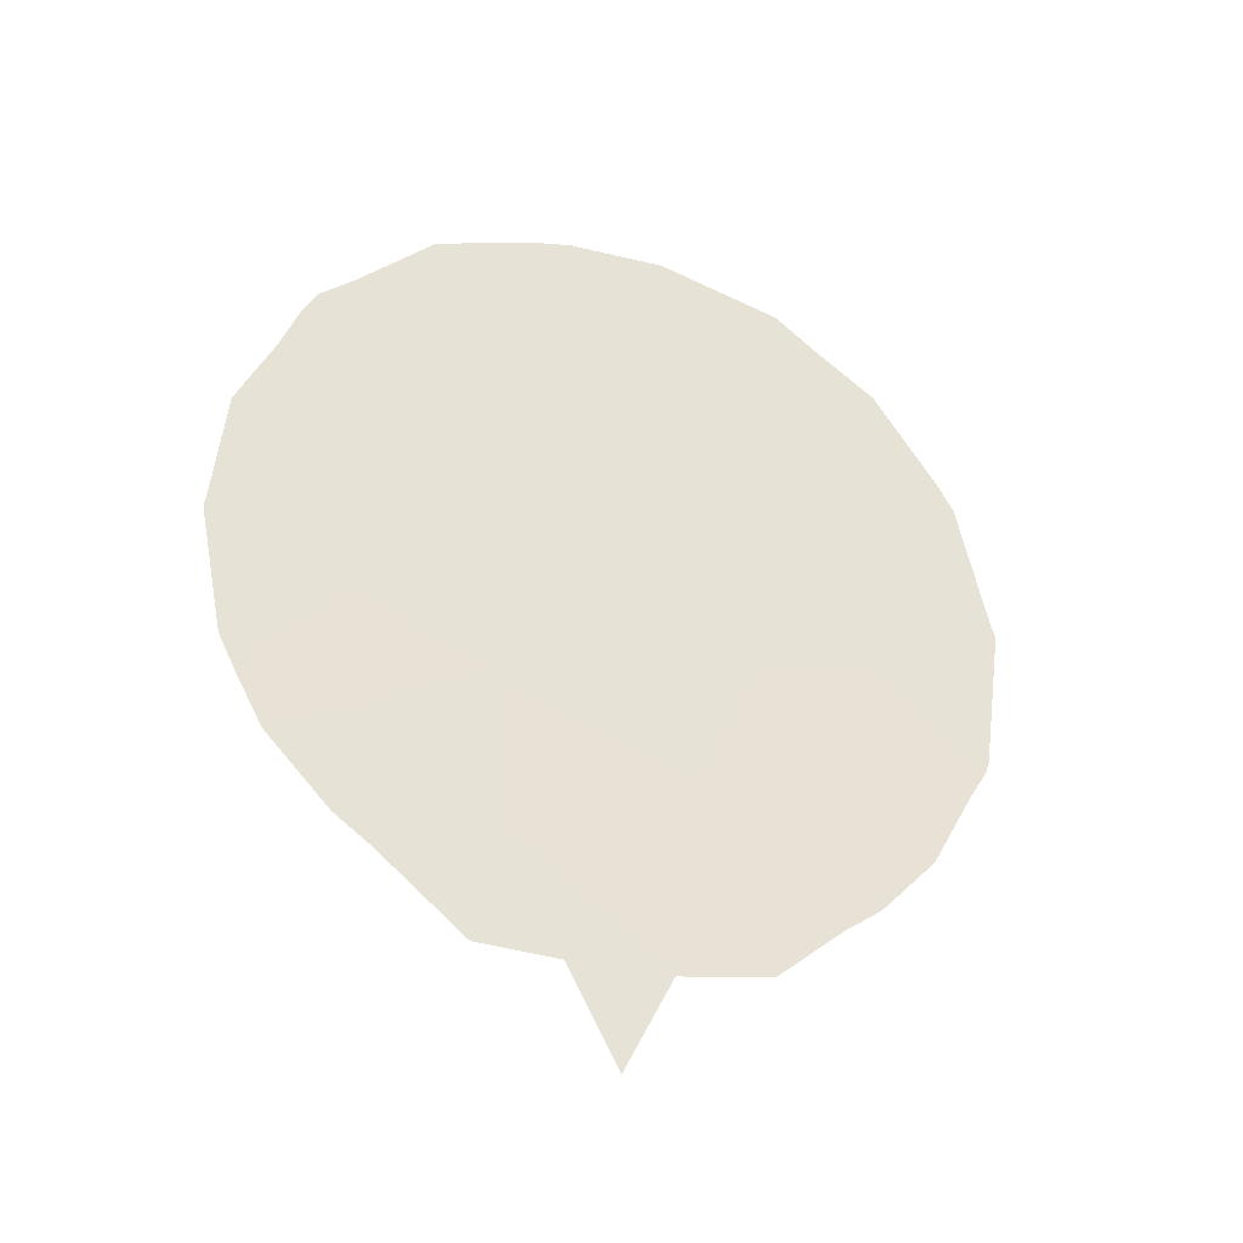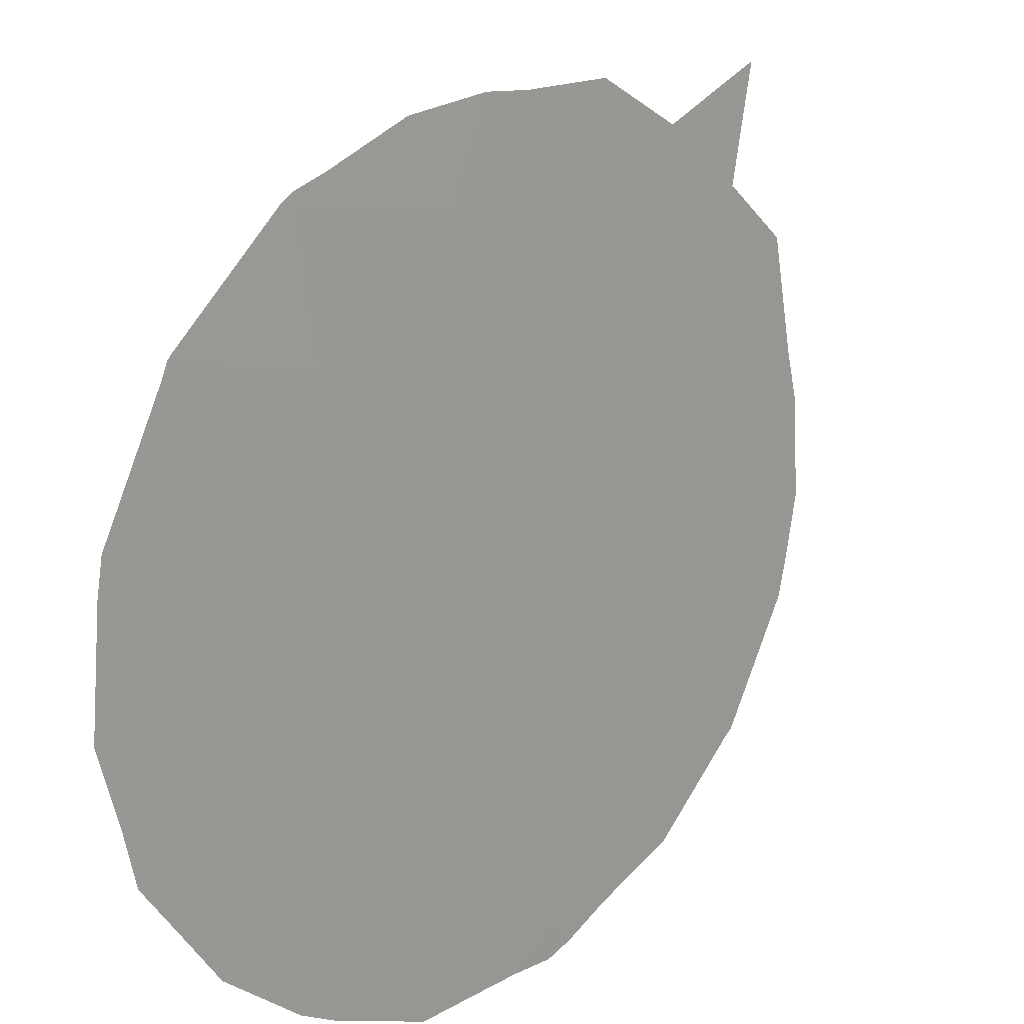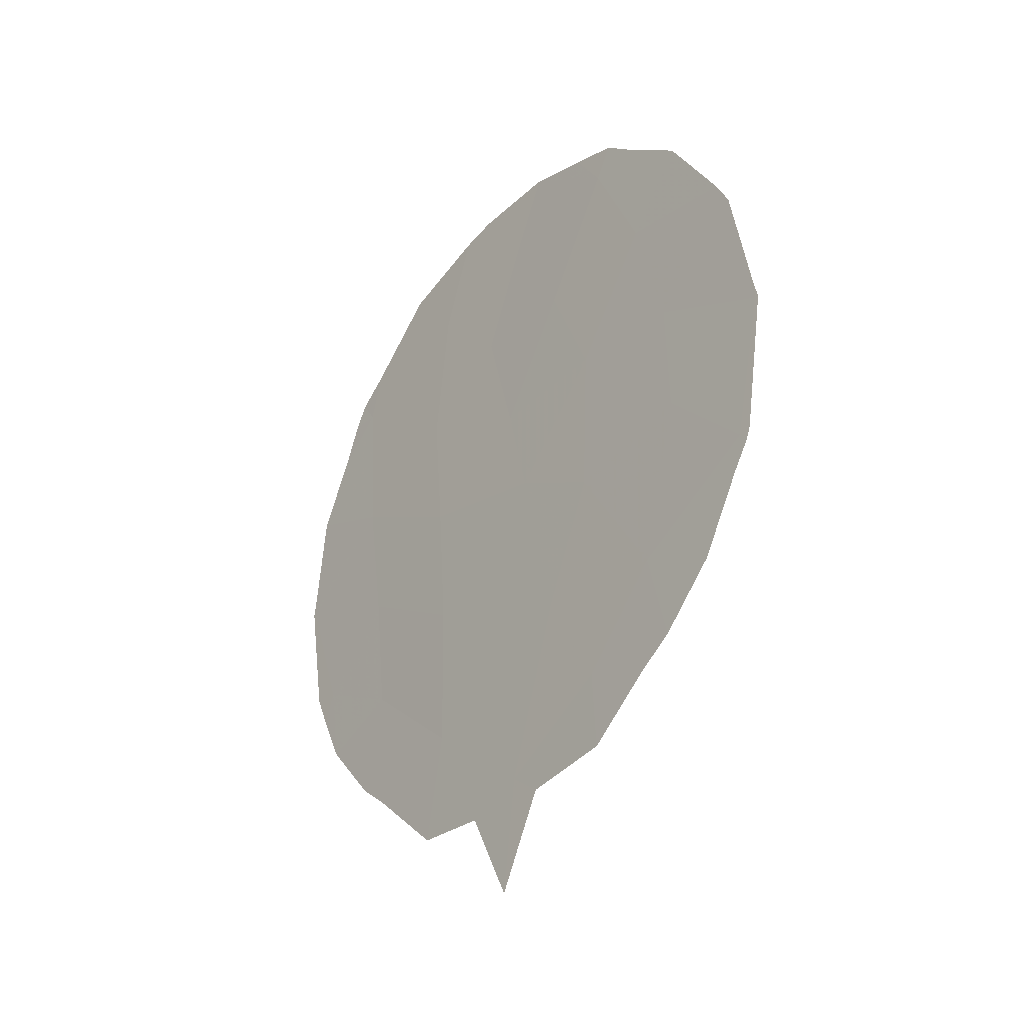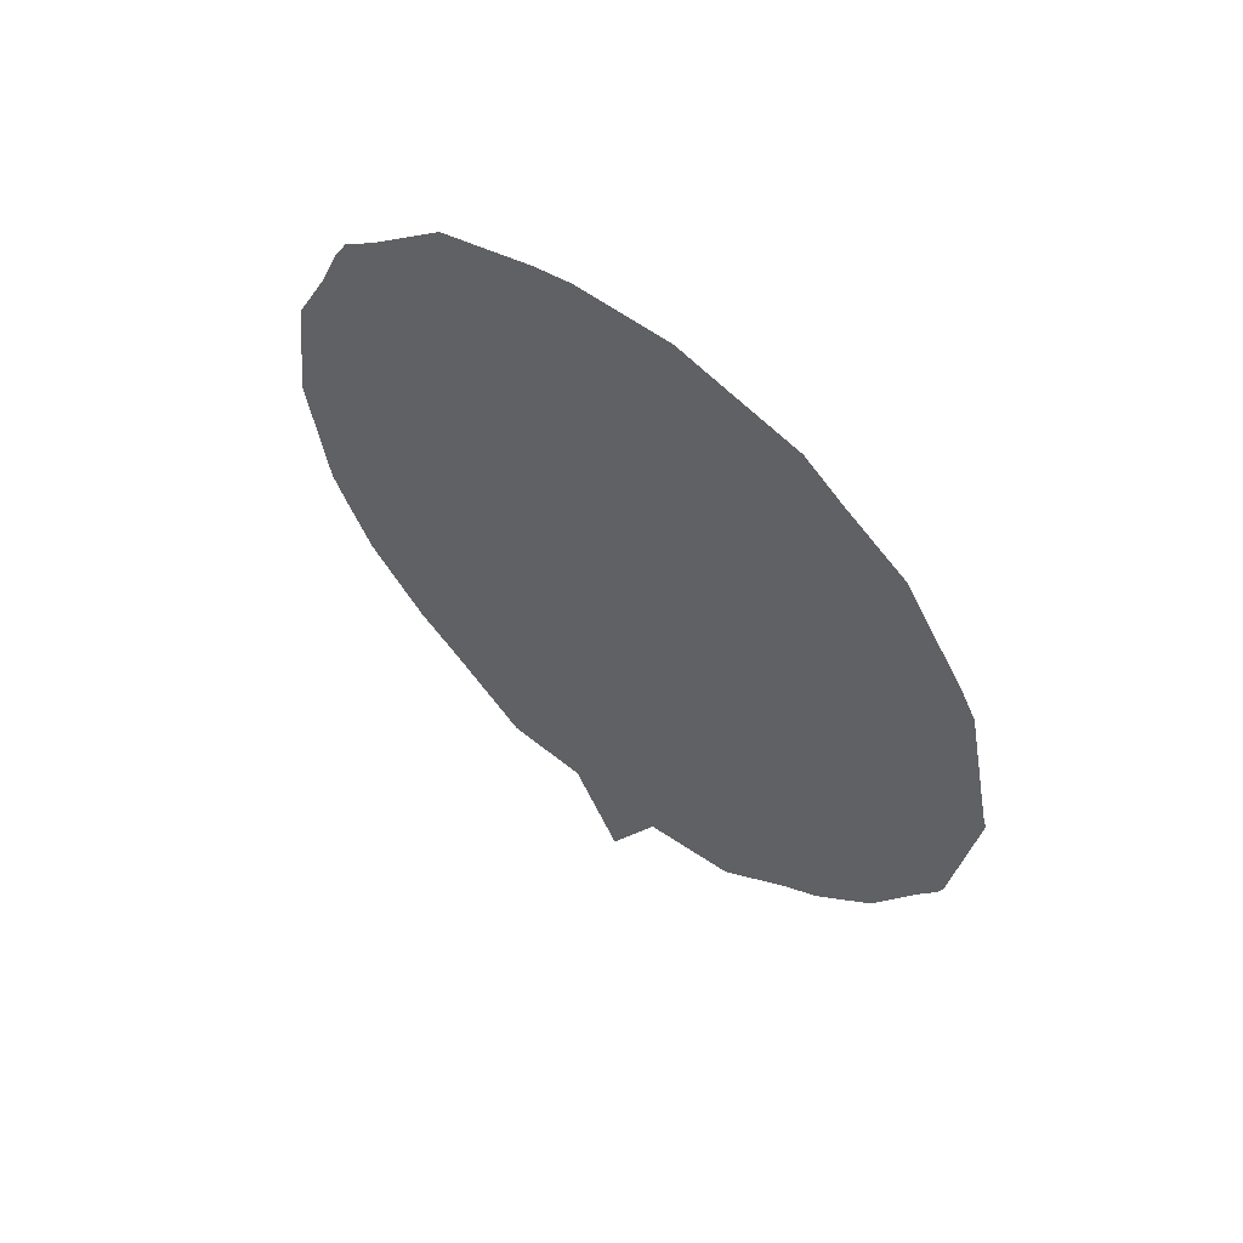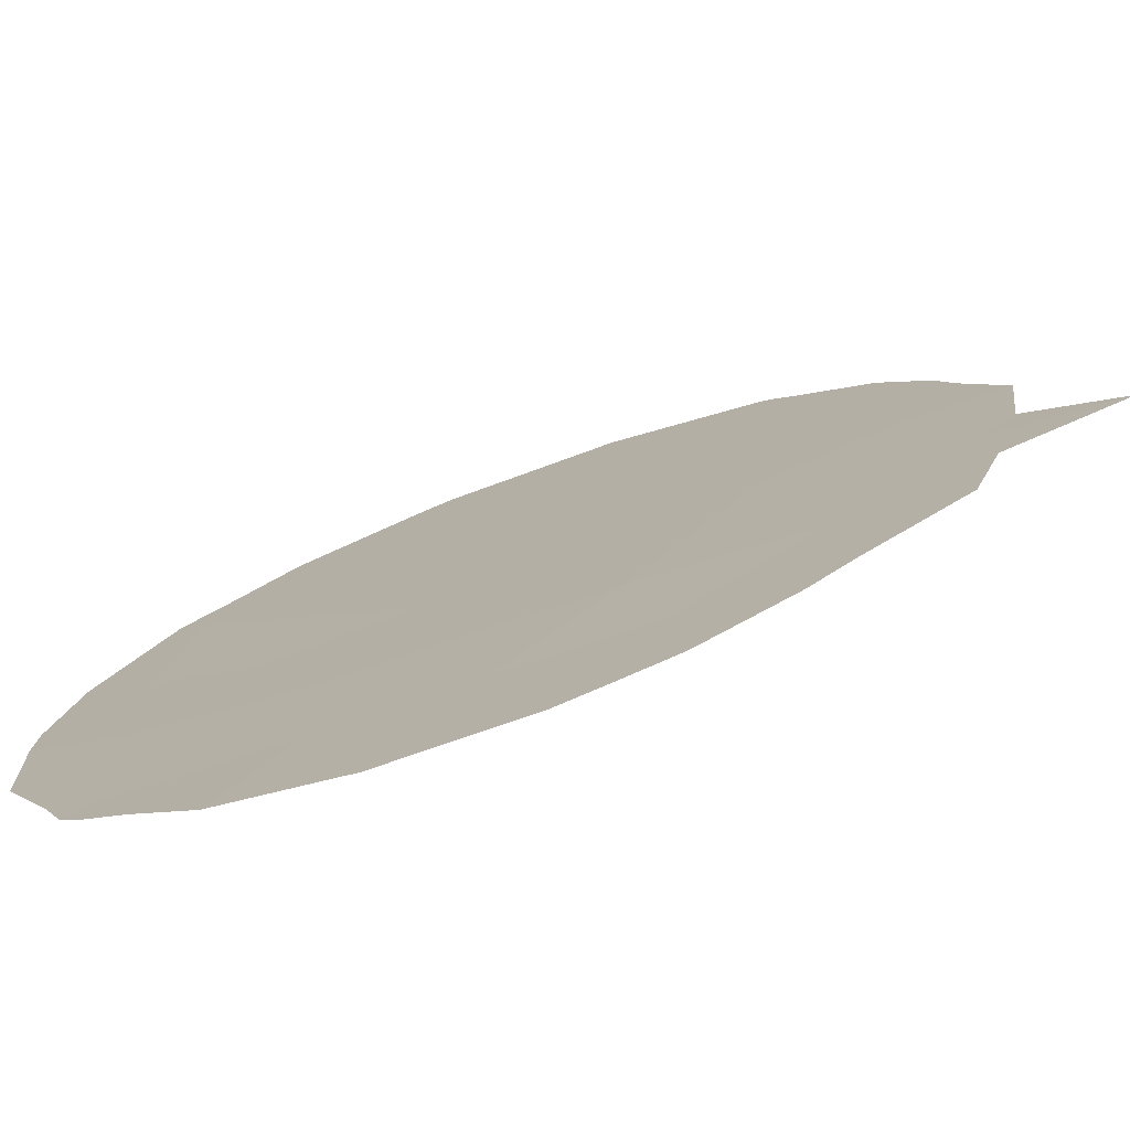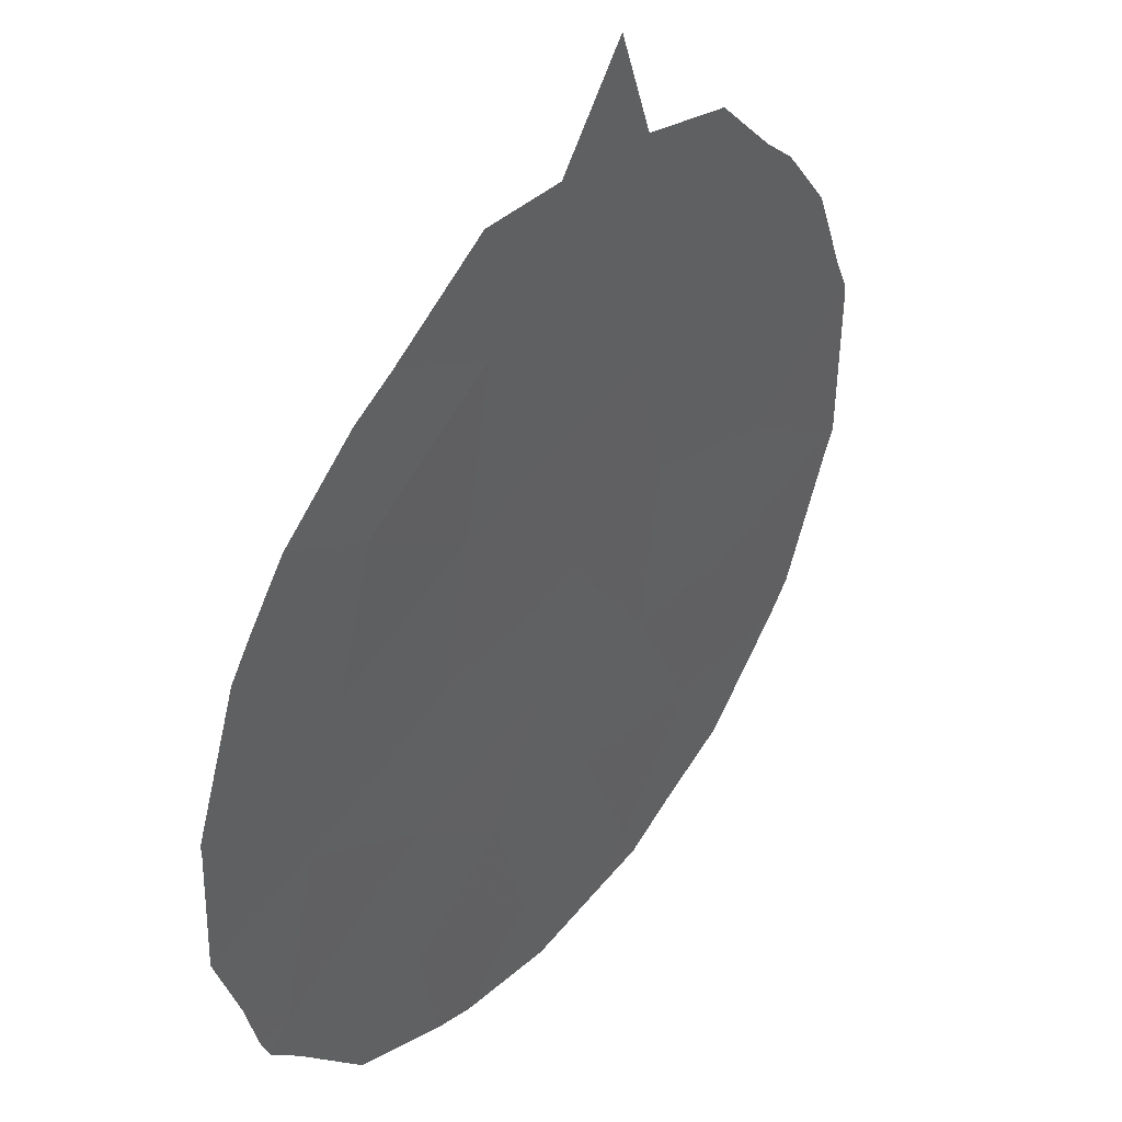
<metadata>
{"format":"obj","ext":"obj","renderer":"f3d","projection":"perspective","resolution":1024,"background":"white","views":[{"elev":-32.7,"azim":106.8,"up":"+Z"},{"elev":77.3,"azim":26.4,"up":"+Y"},{"elev":-30.6,"azim":179.0,"up":"+Z"},{"elev":58.7,"azim":166.7,"up":"+Z"},{"elev":-35.7,"azim":115.6,"up":"+Y"},{"elev":-52.2,"azim":173.7,"up":"+Y"}]}
</metadata>
<code>
v 58.44 60.1 20.05
v 57.94 60.78 18.43
v 60.97 56.91 17.38
v 59.64 58.54 19.89
v 60.78 57.29 11.69
v 61.75 55.98 12.94
v 60.88 57.08 15.62
v 60.79 57.23 13.79
v 59.12 59.26 18.28
v 59.74 58.66 10.46
v 63.01 54.32 15.3
v 62.04 55.53 16.51
v 61.87 55.79 14.69
v 59.57 58.77 15.24
v 60.09 58.01 18.28
v 60.81 57.06 19.38
v 56.8 62.33 13.84
v 56.52 62.65 15.87
v 59.79 58.45 16.6
v 59.21 59.28 12.93
v 58.7 59.96 11.46
v 57.63 61.22 16.64
v 58.74 59.85 14.6
v 62.12 55.37 18.62
v 57.59 61.31 15.01
v 58.68 59.87 16.74
v 62.61 54.87 13.55
v 57.97 60.88 12.74
v 59.32 58.92 20.95
v 60.15 57.87 20.89
v 61.68 56.14 11.14
v 61.98 55.73 11.5
v 62.5 55.03 12.42
v 62.72 54.74 13.11
v 63.02 54.29 15.46
v 62.9 54.42 16.99
v 63.03 54.28 15.24
v 63.04 54.27 15.31
v 61.99 55.52 19.33
v 62.27 55.16 18.96
v 60.48 57.44 20.77
v 61.32 56.37 20.32
v 58.28 60.29 20.51
v 57.93 60.74 20.08
v 62.39 55.02 18.64
v 62.57 54.81 17.99
v 58.72 59.71 20.7
v 56.52 62.64 16.08
v 56.49 62.69 15.89
v 59.87 58.52 8.845
v 60.28 57.96 10.13
v 59.45 59.03 10.15
v 62.86 54.55 13.58
v 60.97 57.08 10.17
v 58.66 60.04 10.35
v 58.08 60.77 11.11
v 56.74 62.32 17.84
v 56.88 62.13 18.23
v 56.73 62.43 13.71
v 56.88 62.25 13.34
v 56.69 62.48 13.88
v 57.41 61.42 19.5
v 56.49 62.69 15.82
v 57.76 61.16 11.47
v 57.26 61.78 12.28
f 3 15 19
f 4 30 29
f 6 5 31
f 6 31 32
f 27 6 33
f 27 33 34
f 9 4 1
f 12 11 35
f 12 35 36
f 11 37 38
f 11 38 35
f 24 40 39
f 4 16 41
f 4 41 30
f 4 15 16
f 16 42 41
f 1 43 44
f 24 46 45
f 4 9 15
f 1 47 43
f 1 4 29
f 1 29 47
f 8 7 14
f 24 12 36
f 24 36 46
f 18 48 49
f 24 45 40
f 5 8 20
f 9 1 2
f 3 16 15
f 10 50 51
f 16 24 39
f 16 39 42
f 7 12 3
f 10 52 50
f 11 12 13
f 13 27 11
f 11 27 53
f 11 53 37
f 12 7 13
f 19 9 26
f 19 15 9
f 3 19 7
f 27 34 53
f 28 23 25
f 14 20 8
f 28 21 20
f 27 13 6
f 5 54 31
f 21 56 55
f 5 10 51
f 5 51 54
f 22 18 25
f 18 22 57
f 18 57 48
f 22 2 58
f 22 58 57
f 10 20 21
f 5 20 10
f 10 21 55
f 10 55 52
f 2 22 26
f 24 3 12
f 24 16 3
f 8 5 6
f 17 59 60
f 17 61 59
f 2 1 44
f 2 44 62
f 2 62 58
f 22 23 26
f 25 18 17
f 2 26 9
f 22 25 23
f 18 49 63
f 7 19 14
f 17 18 63
f 17 63 61
f 6 32 33
f 8 6 13
f 28 65 64
f 8 13 7
f 25 17 28
f 28 17 60
f 28 60 65
f 23 20 14
f 21 28 64
f 21 64 56
f 28 20 23
f 14 19 26
f 14 26 23

</code>
